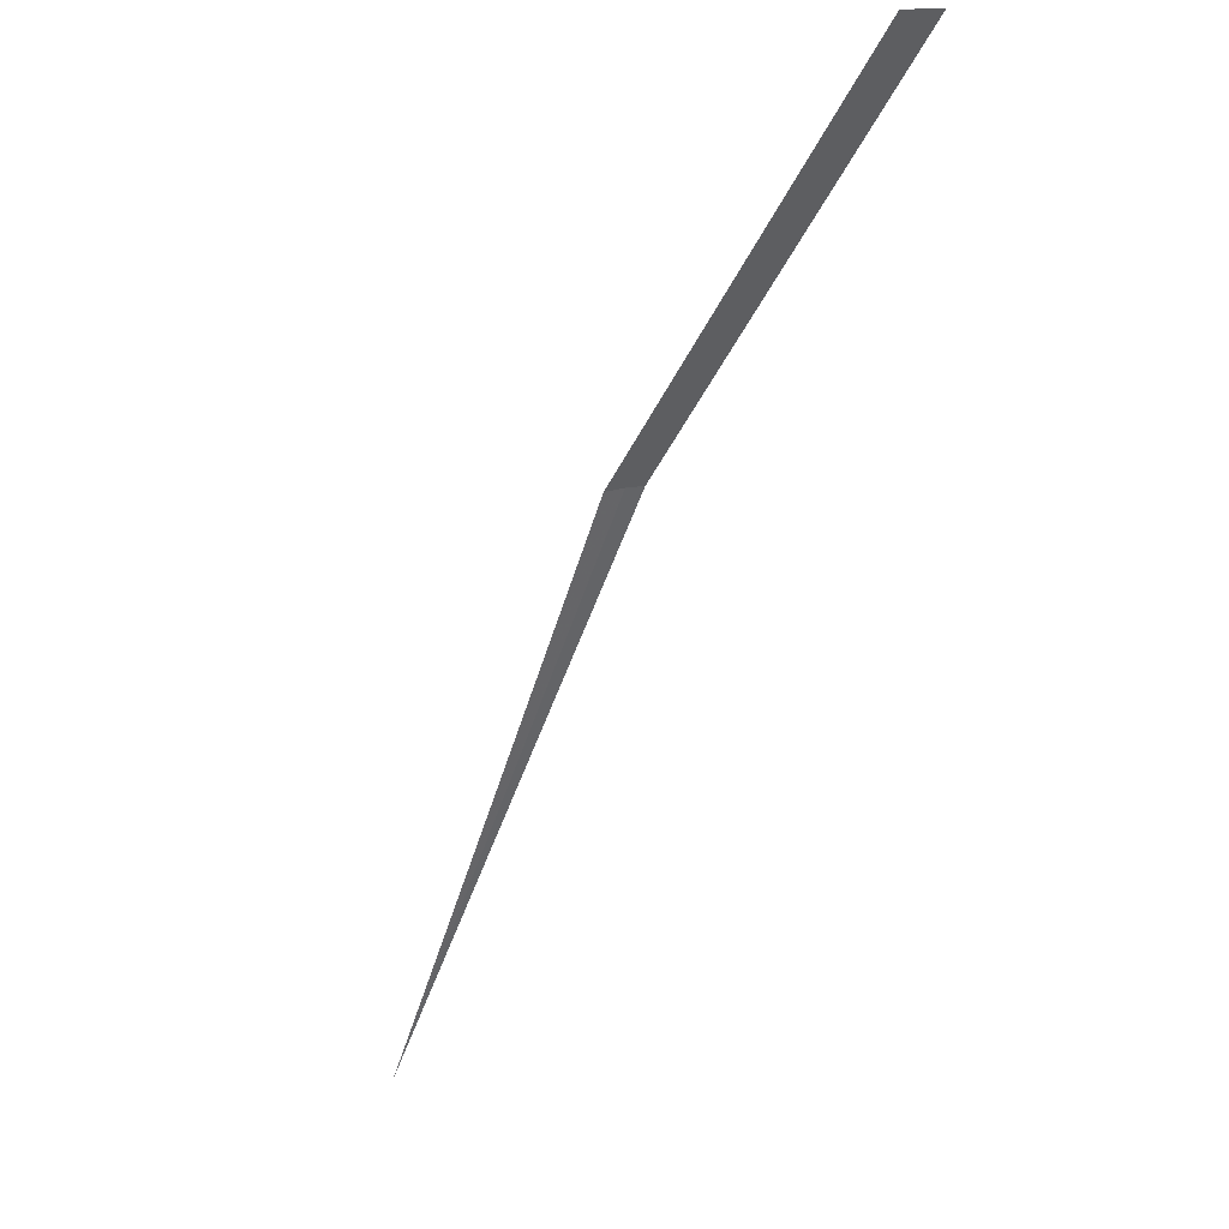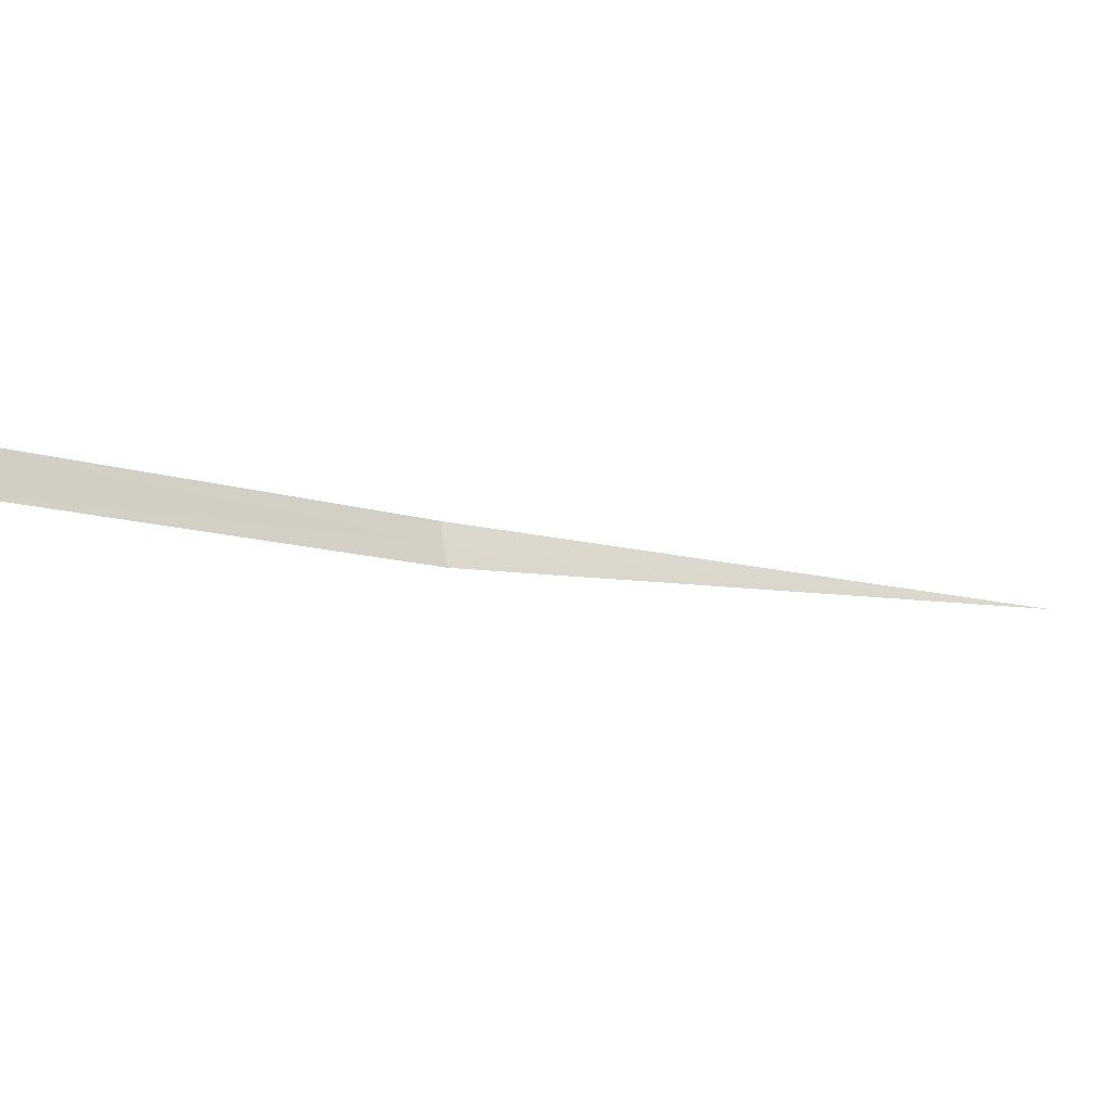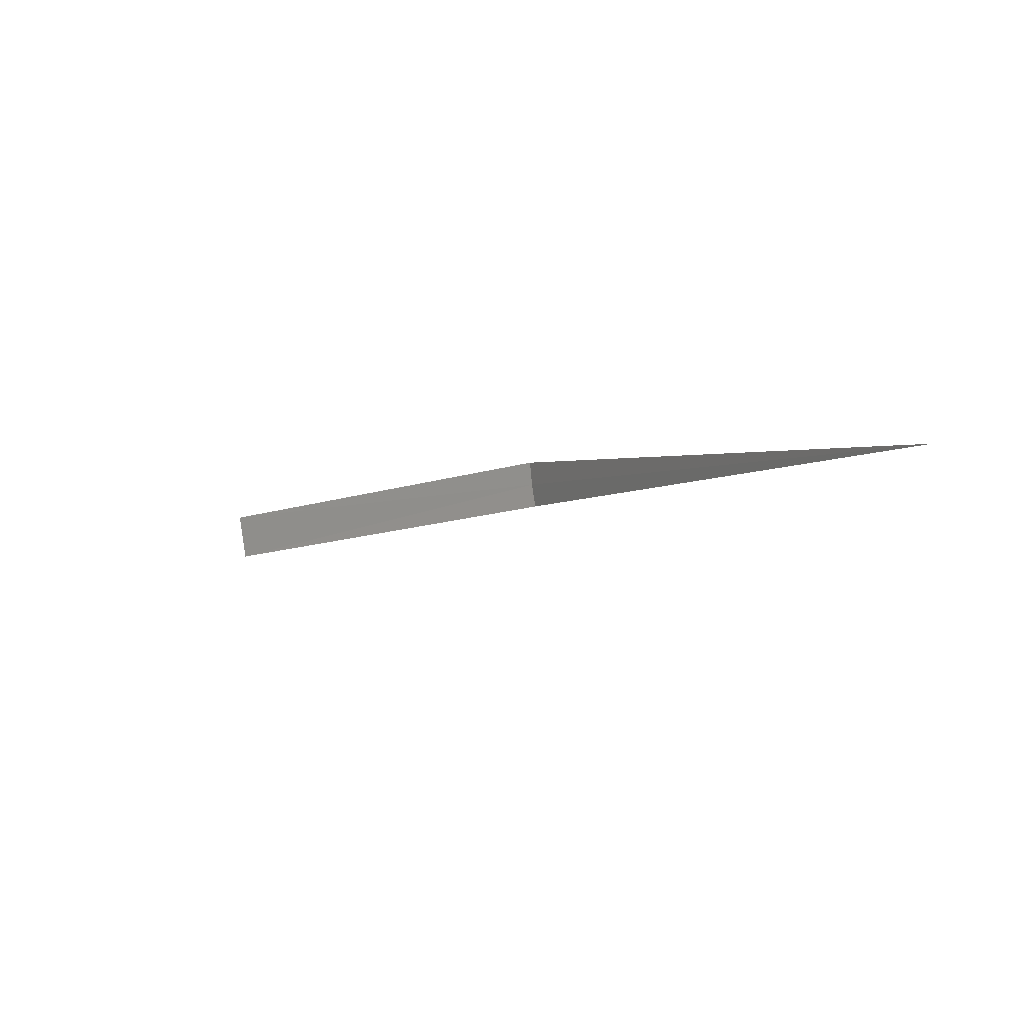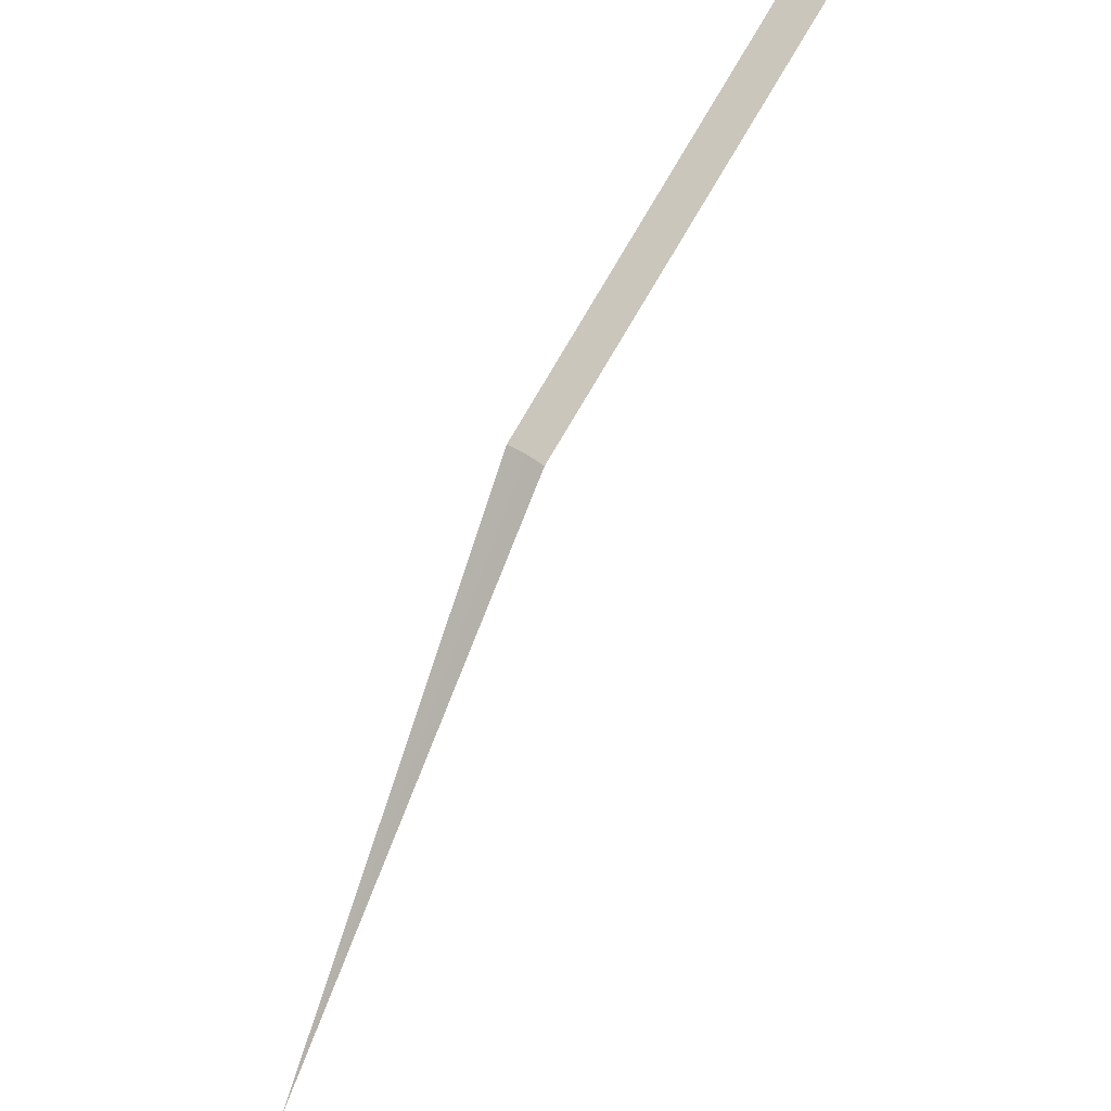
<metadata>
{"format":"obj","ext":"obj","renderer":"f3d","projection":"perspective","resolution":1024,"background":"white","views":[{"elev":1.3,"azim":44.4,"up":"+Z"},{"elev":-24.1,"azim":99.1,"up":"+Y"},{"elev":2.0,"azim":-175.0,"up":"+Y"},{"elev":32.7,"azim":-57.1,"up":"+Z"}]}
</metadata>
<code>
v -23.54 24.81 19.43
v -22 24.62 20.85
v -22.03 24.43 20.83
v -23.53 24.91 19.44
v -23.56 24.72 19.42
v -25 25 17.13
f 1 3 2
f 1 2 4
f 1 5 3
f 1 4 6
f 1 6 5

</code>
